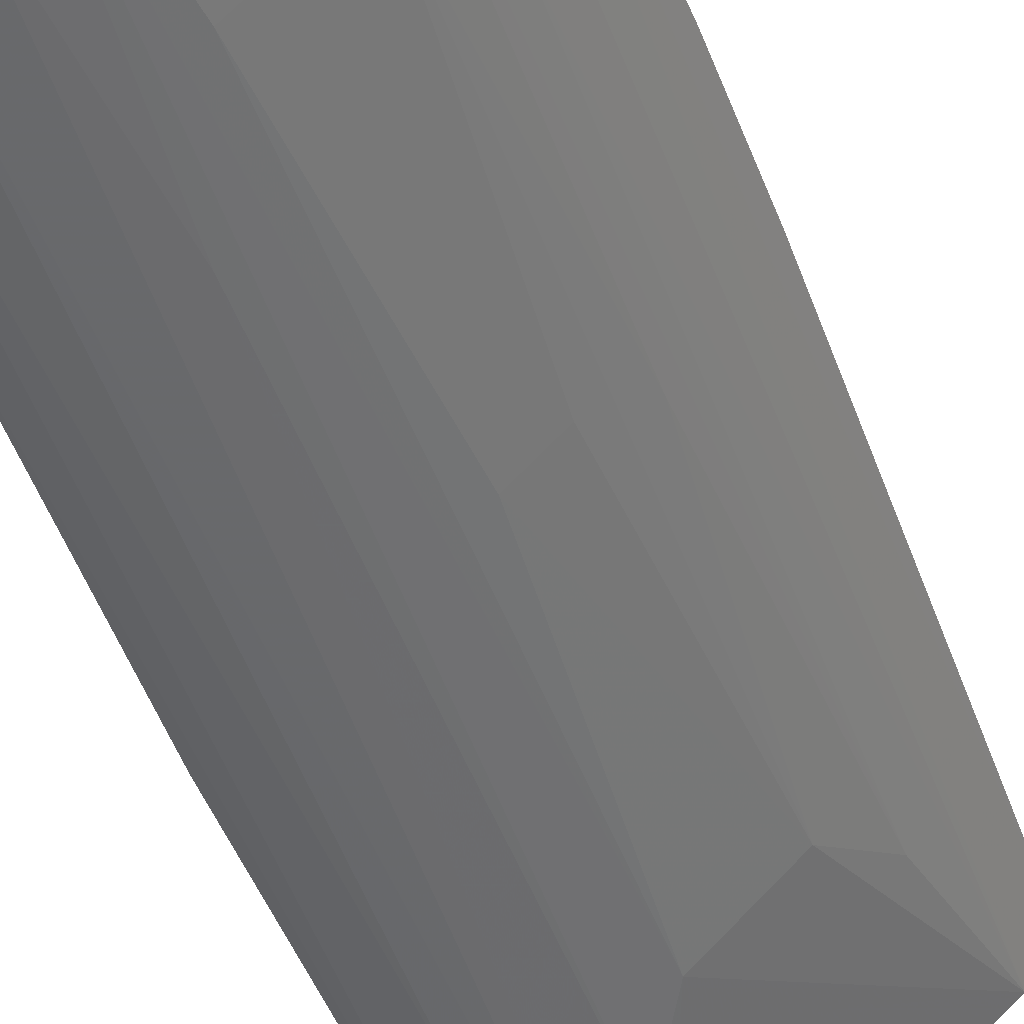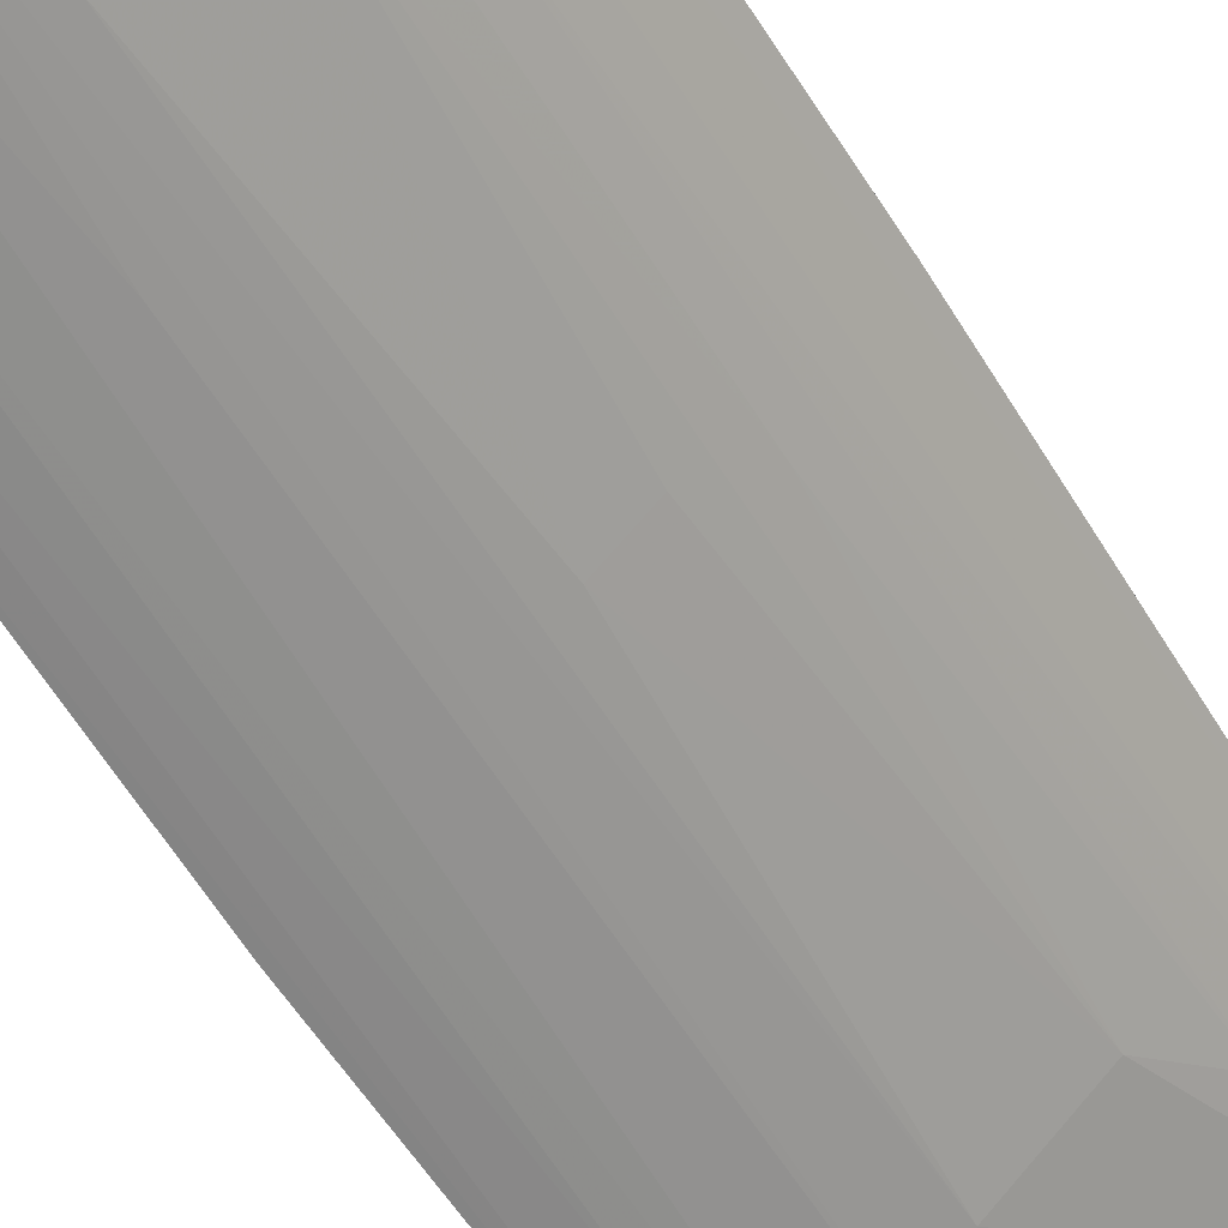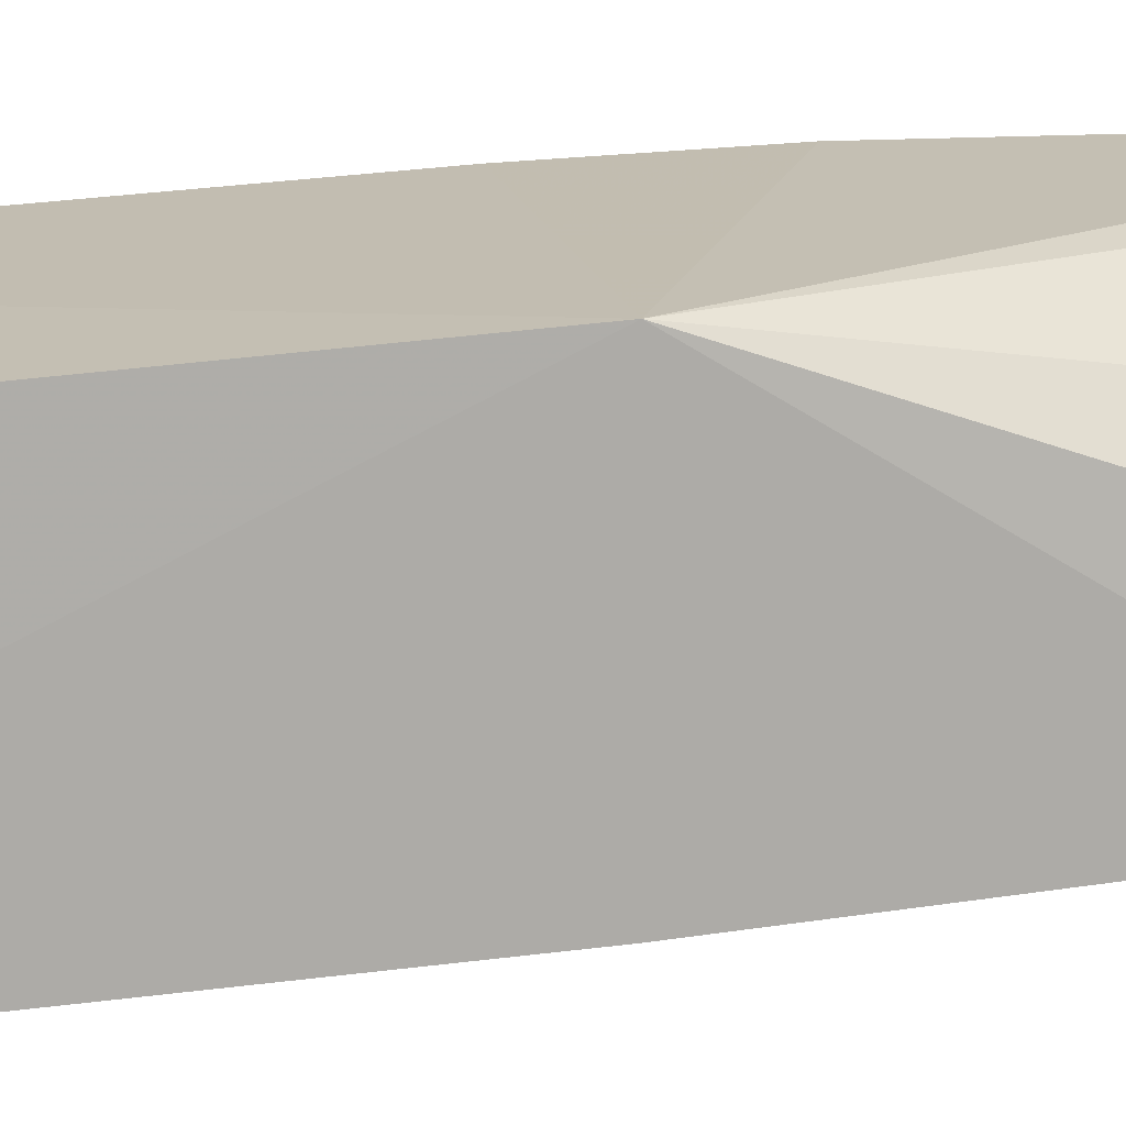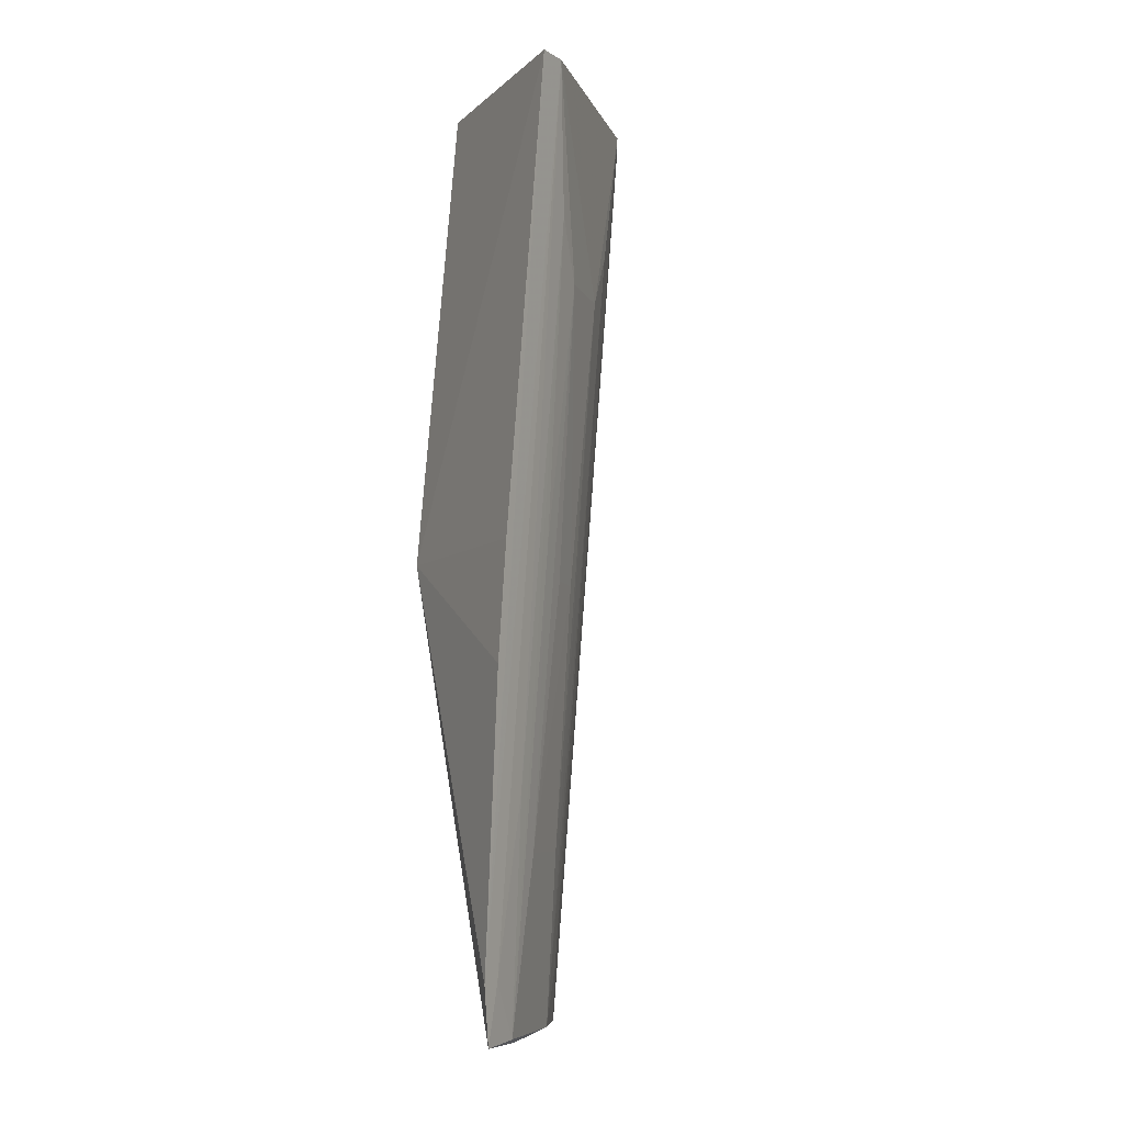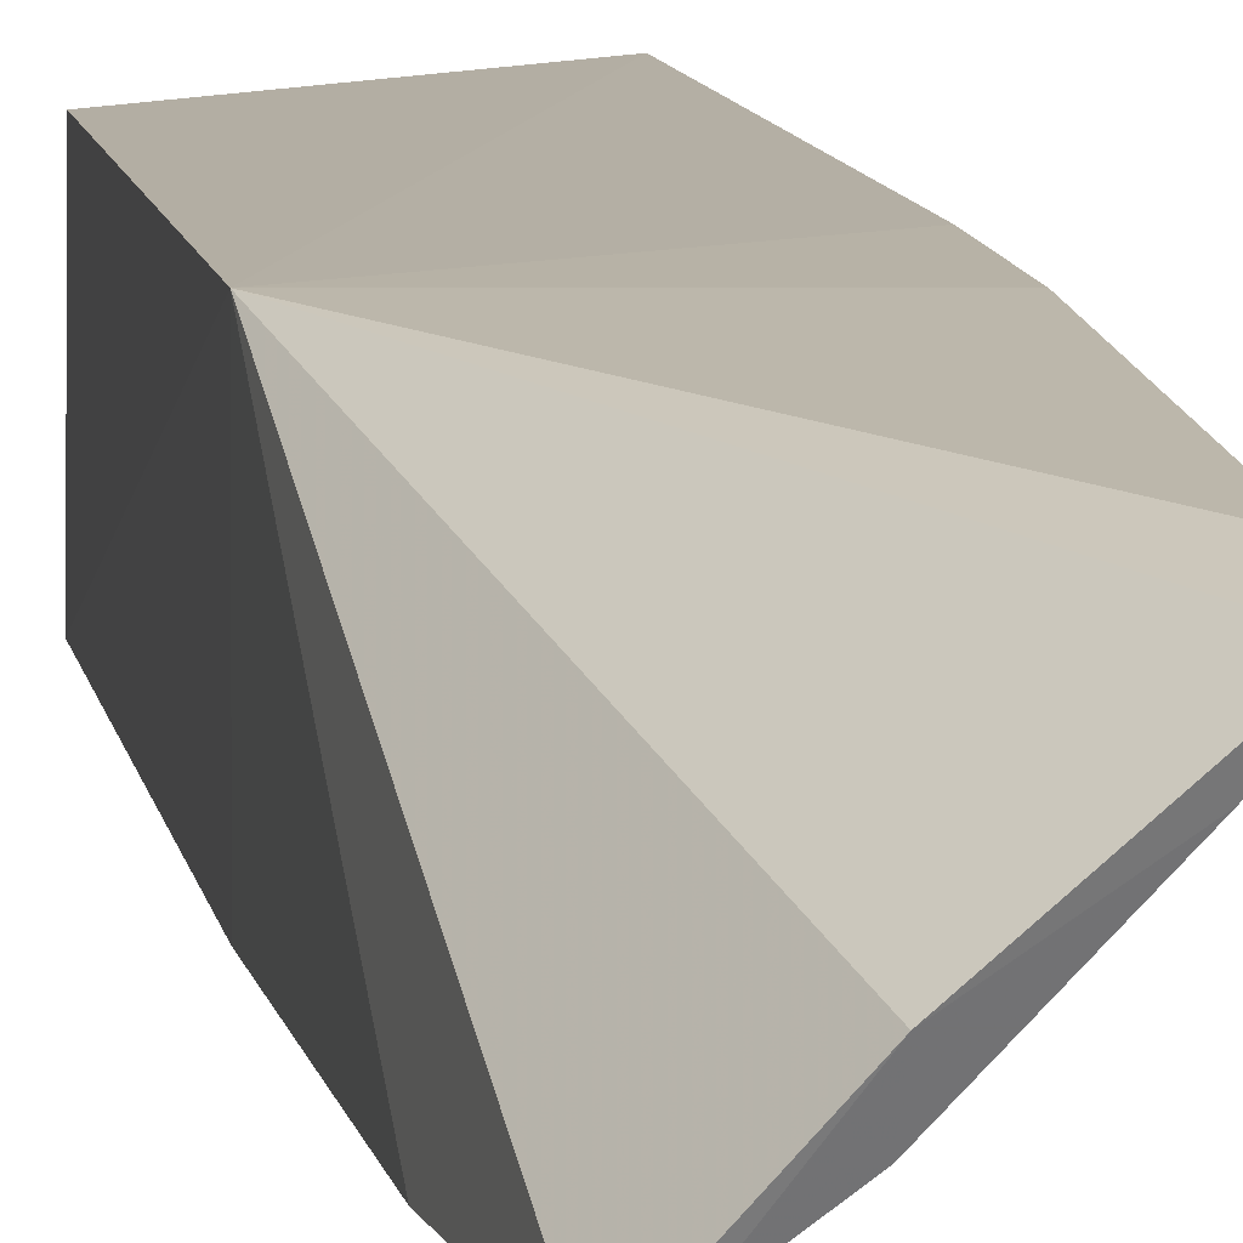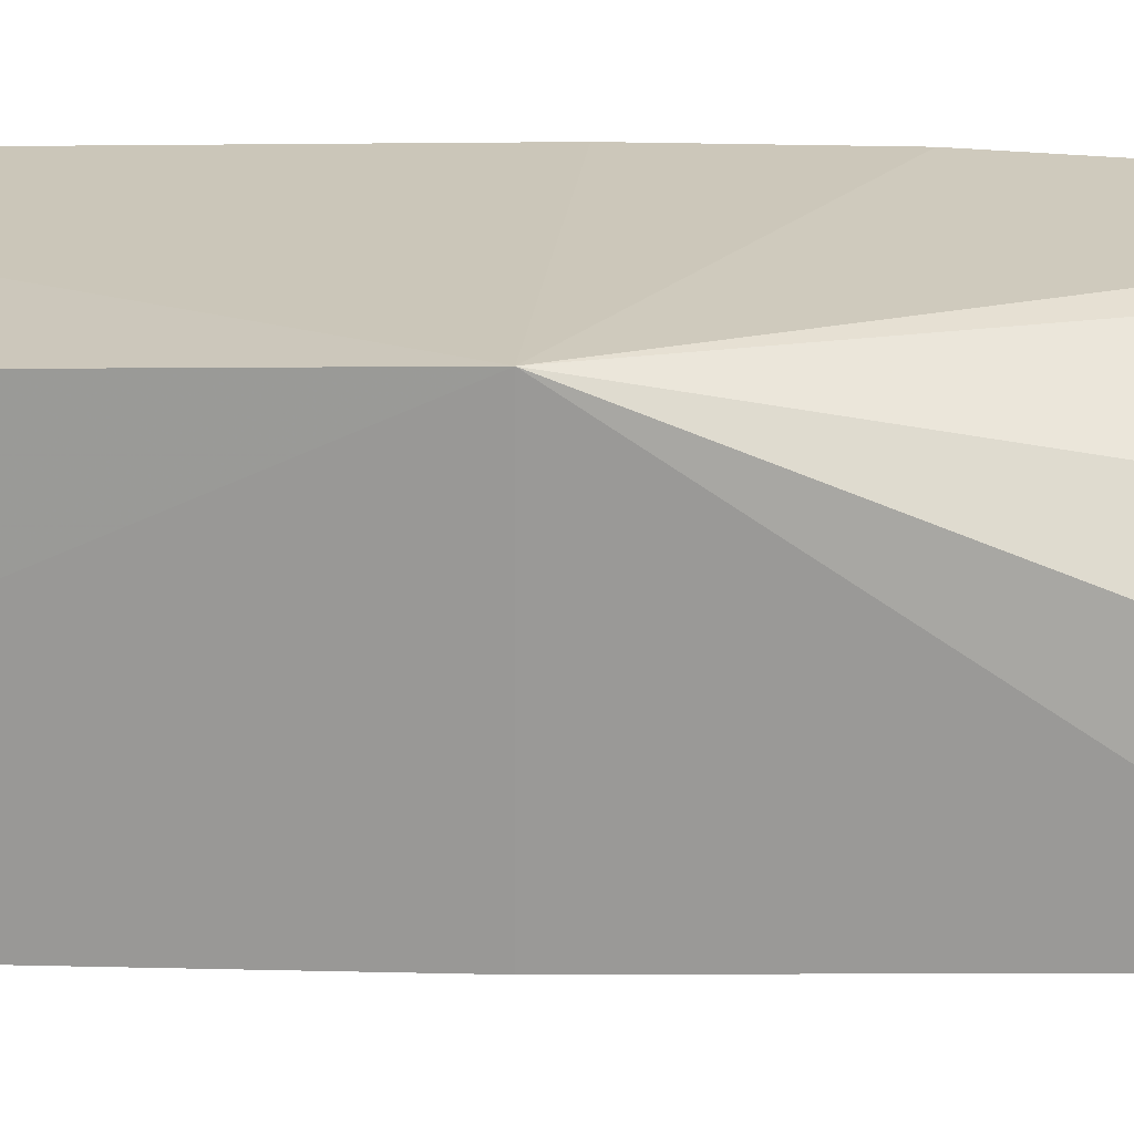
<metadata>
{"format":"obj","ext":"obj","renderer":"f3d","projection":"perspective","resolution":1024,"background":"white","views":[{"elev":-36.4,"azim":-166.0,"up":"+Y"},{"elev":-45.4,"azim":-154.7,"up":"+Y"},{"elev":14.5,"azim":76.8,"up":"+Y"},{"elev":-7.4,"azim":-118.5,"up":"+Z"},{"elev":14.5,"azim":165.9,"up":"+Y"},{"elev":20.0,"azim":96.5,"up":"+Y"}]}
</metadata>
<code>
v -0.1324 -0.2546 0.2504
v -0.1162 -0.2224 -0.2321
v -0.1197 -0.1379 0.007576
v -0.2462 -0.1471 0.2509
v -0.1813 -0.2122 0.1456
v -0.2097 -0.1371 -0.234
v -0.1348 -0.1531 0.25
v -0.1184 -0.2413 0.007797
v -0.151 -0.2441 0.2515
v -0.1534 -0.1796 -0.239
v -0.2293 -0.1316 -0.05205
v -0.2094 -0.1844 0.1455
v -0.1534 -0.1985 -0.2321
v -0.1135 -0.2312 -0.1429
v -0.1388 -0.241 0.1304
v -0.2372 -0.1616 0.2514
v -0.2332 -0.1337 0.008226
v -0.2158 -0.1319 -0.2037
v -0.1958 -0.1569 -0.2321
v -0.1669 -0.2264 0.1759
v -0.1271 -0.2163 -0.2321
v -0.2094 -0.142 -0.2031
v -0.224 -0.1703 0.1758
v -0.1804 -0.198 -0.005948
v -0.1414 -0.2098 -0.203
v -0.2091 -0.1691 0.009203
v -0.2086 -0.155 -0.112
v -0.166 -0.197 -0.1423
v -0.1941 -0.1693 -0.1423
v -0.1531 -0.2113 -0.09691
v -0.1948 -0.1836 -0.005955
f 7 1 3
f 7 3 4
f 8 3 1
f 9 1 7
f 10 6 3
f 10 3 2
f 14 2 3
f 14 3 8
f 14 8 1
f 14 1 2
f 15 2 1
f 15 1 9
f 16 9 7
f 16 7 4
f 16 12 5
f 16 5 9
f 17 11 4
f 17 4 3
f 17 3 11
f 18 11 3
f 18 3 6
f 18 16 4
f 18 4 11
f 19 6 10
f 19 10 13
f 20 9 5
f 20 5 13
f 21 13 10
f 21 10 2
f 21 2 15
f 21 15 9
f 22 18 6
f 22 16 18
f 22 6 19
f 23 12 16
f 24 5 12
f 25 21 9
f 25 13 21
f 26 23 19
f 26 12 23
f 27 22 19
f 27 19 23
f 27 23 16
f 27 16 22
f 28 19 13
f 28 13 5
f 28 5 24
f 29 28 24
f 29 19 28
f 29 26 19
f 29 12 26
f 30 20 13
f 30 13 25
f 30 25 9
f 30 9 20
f 31 29 24
f 31 24 12
f 31 12 29

</code>
